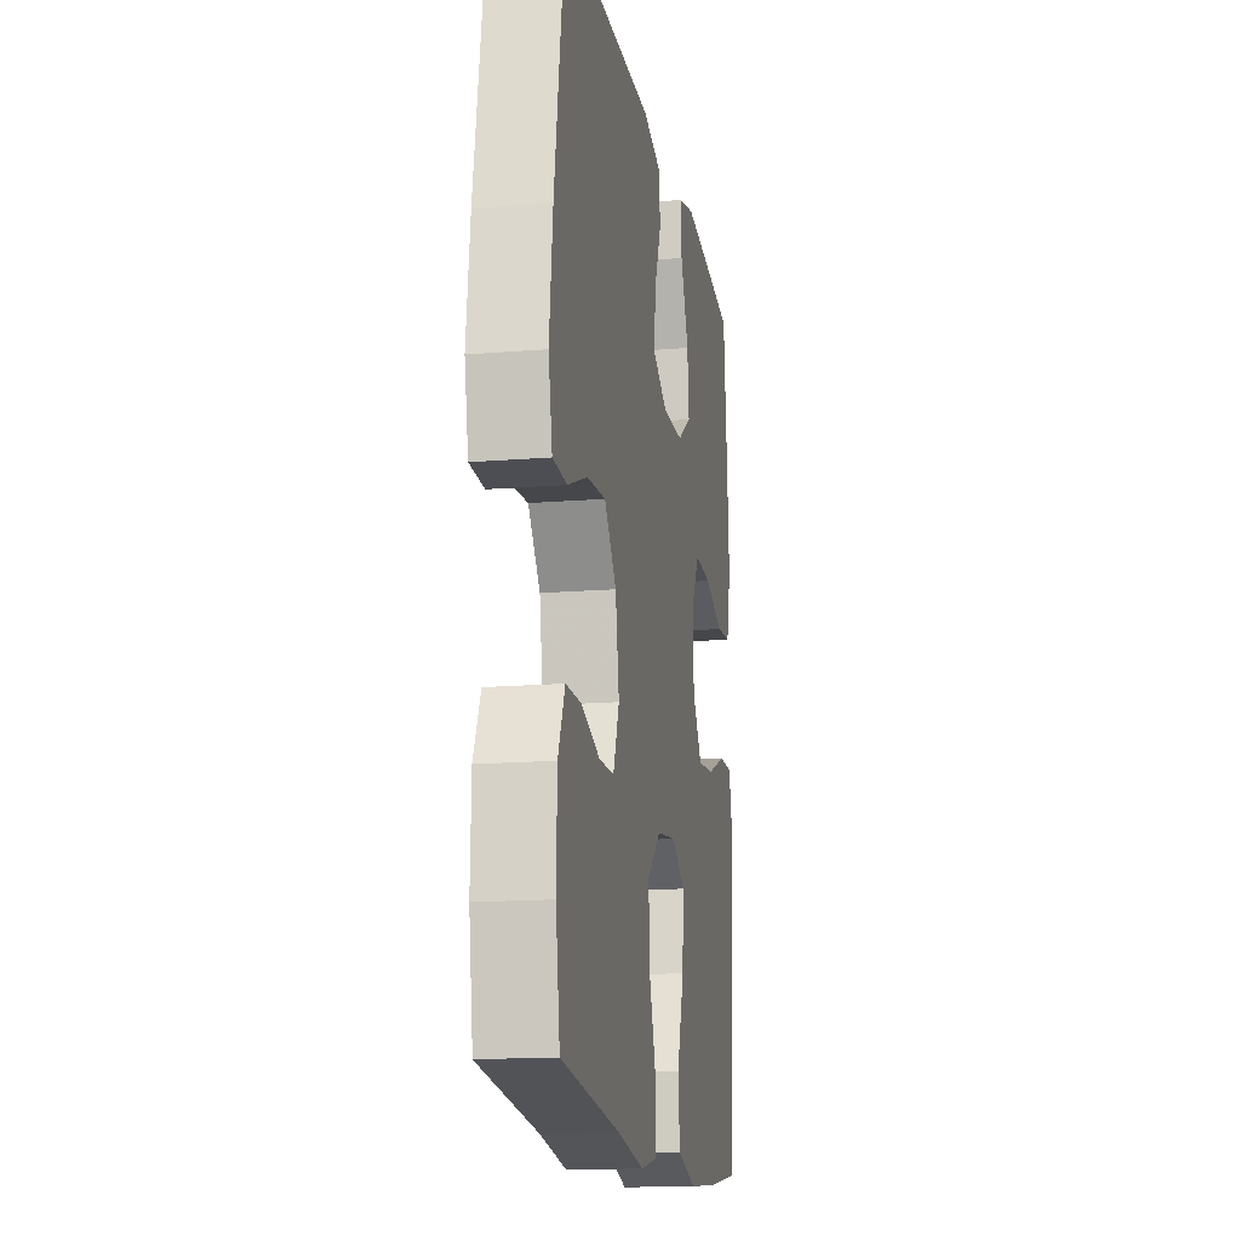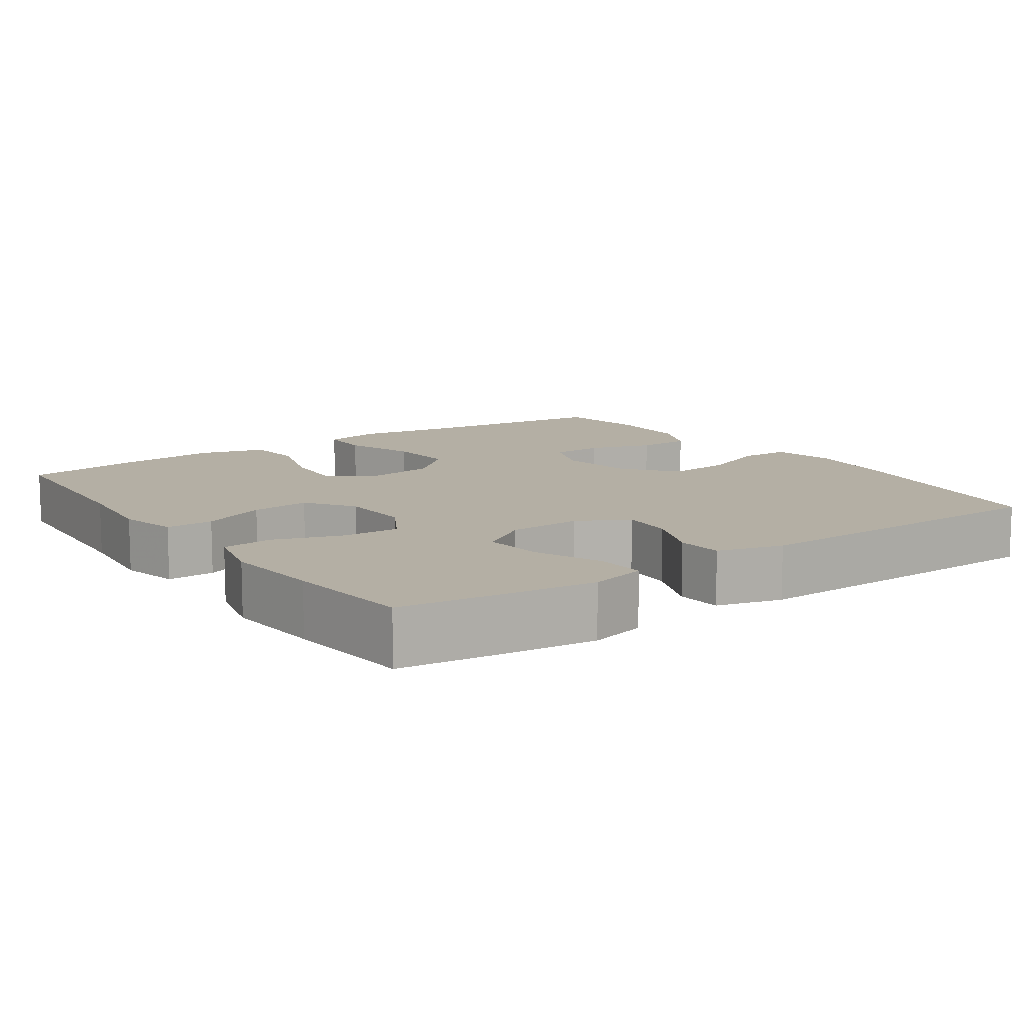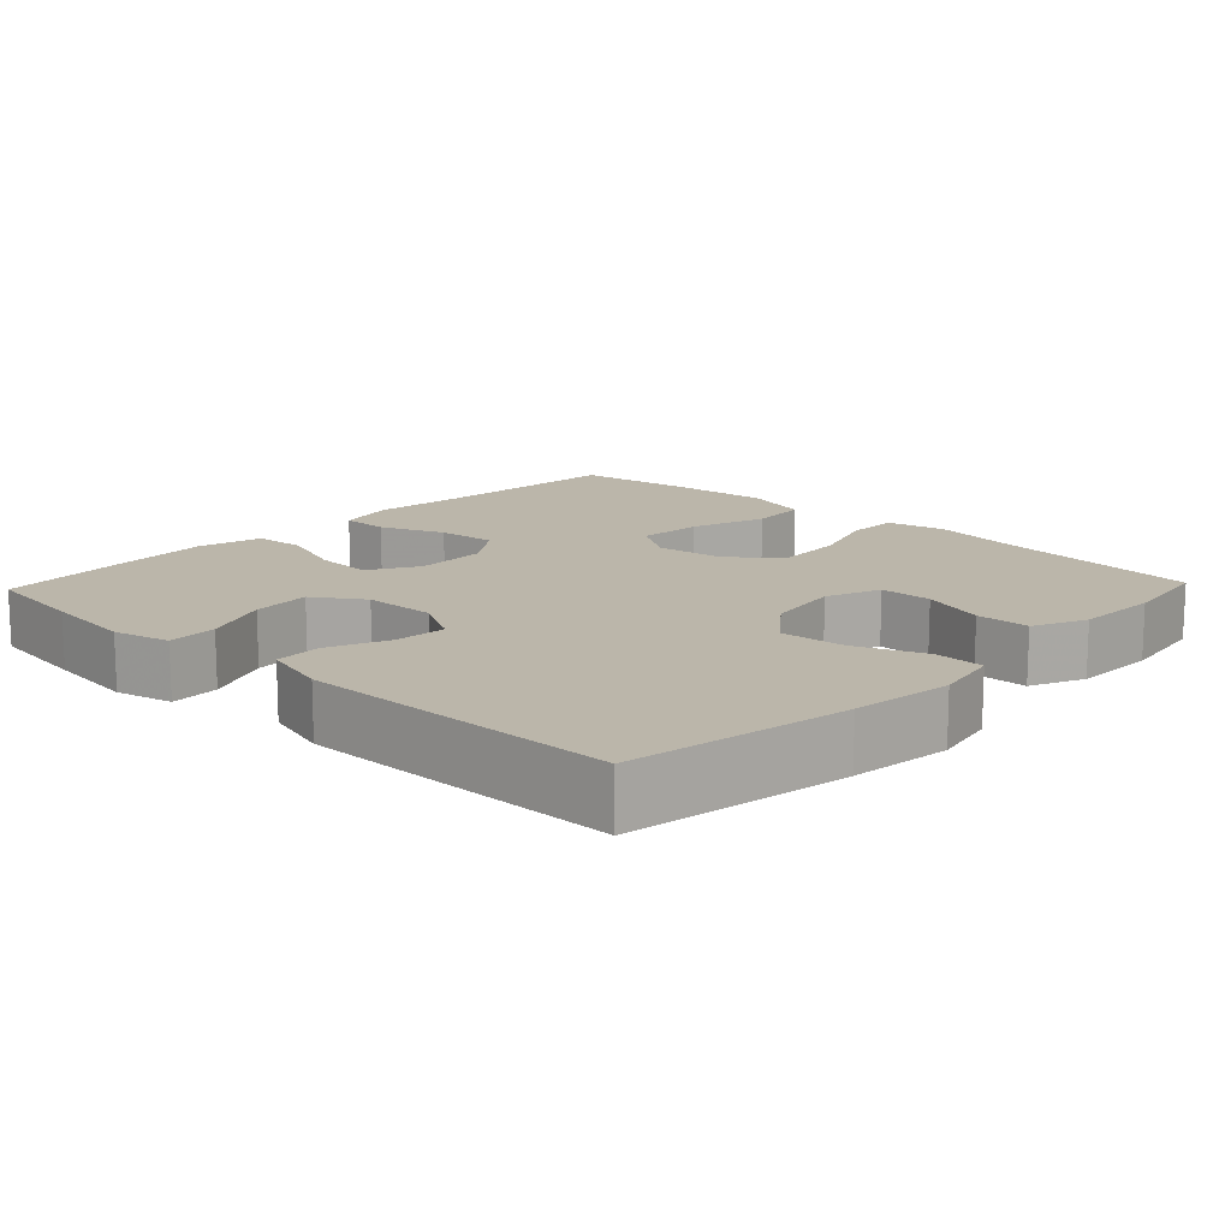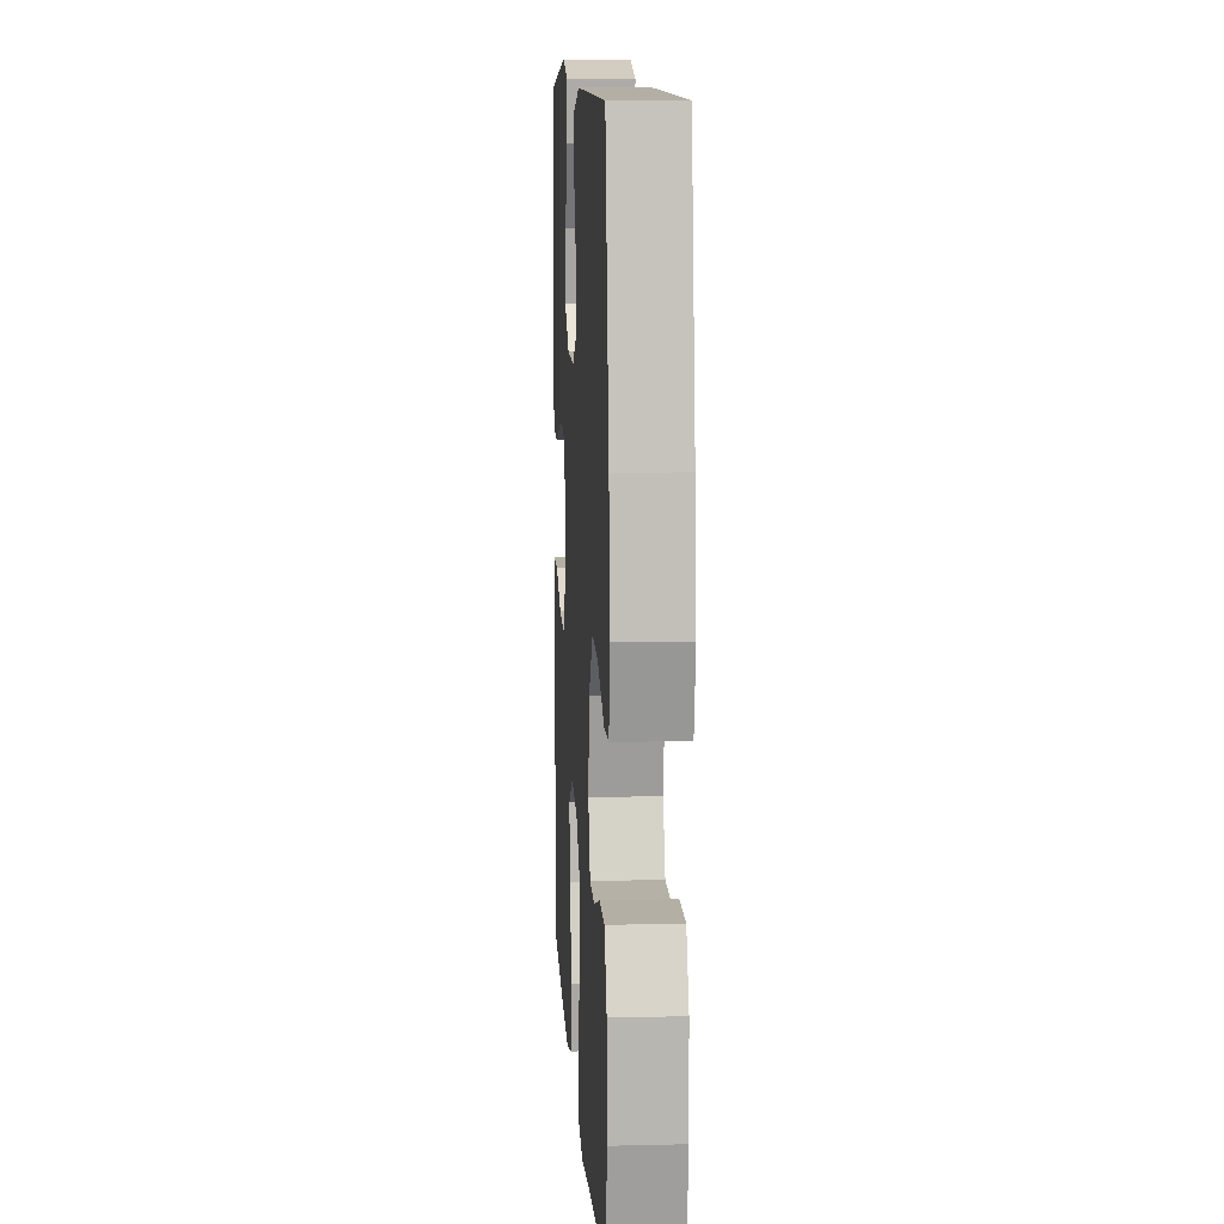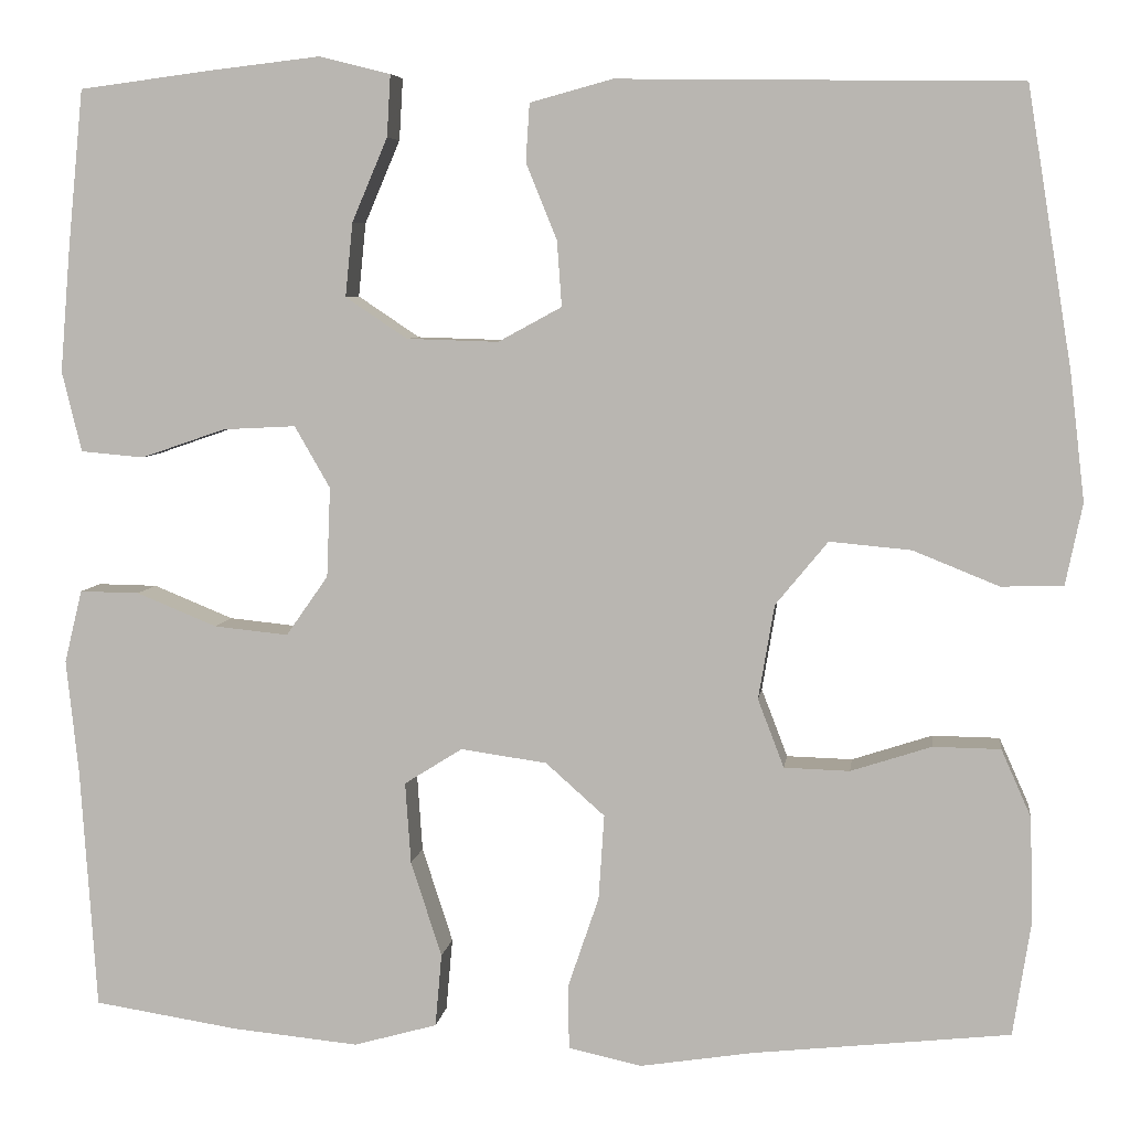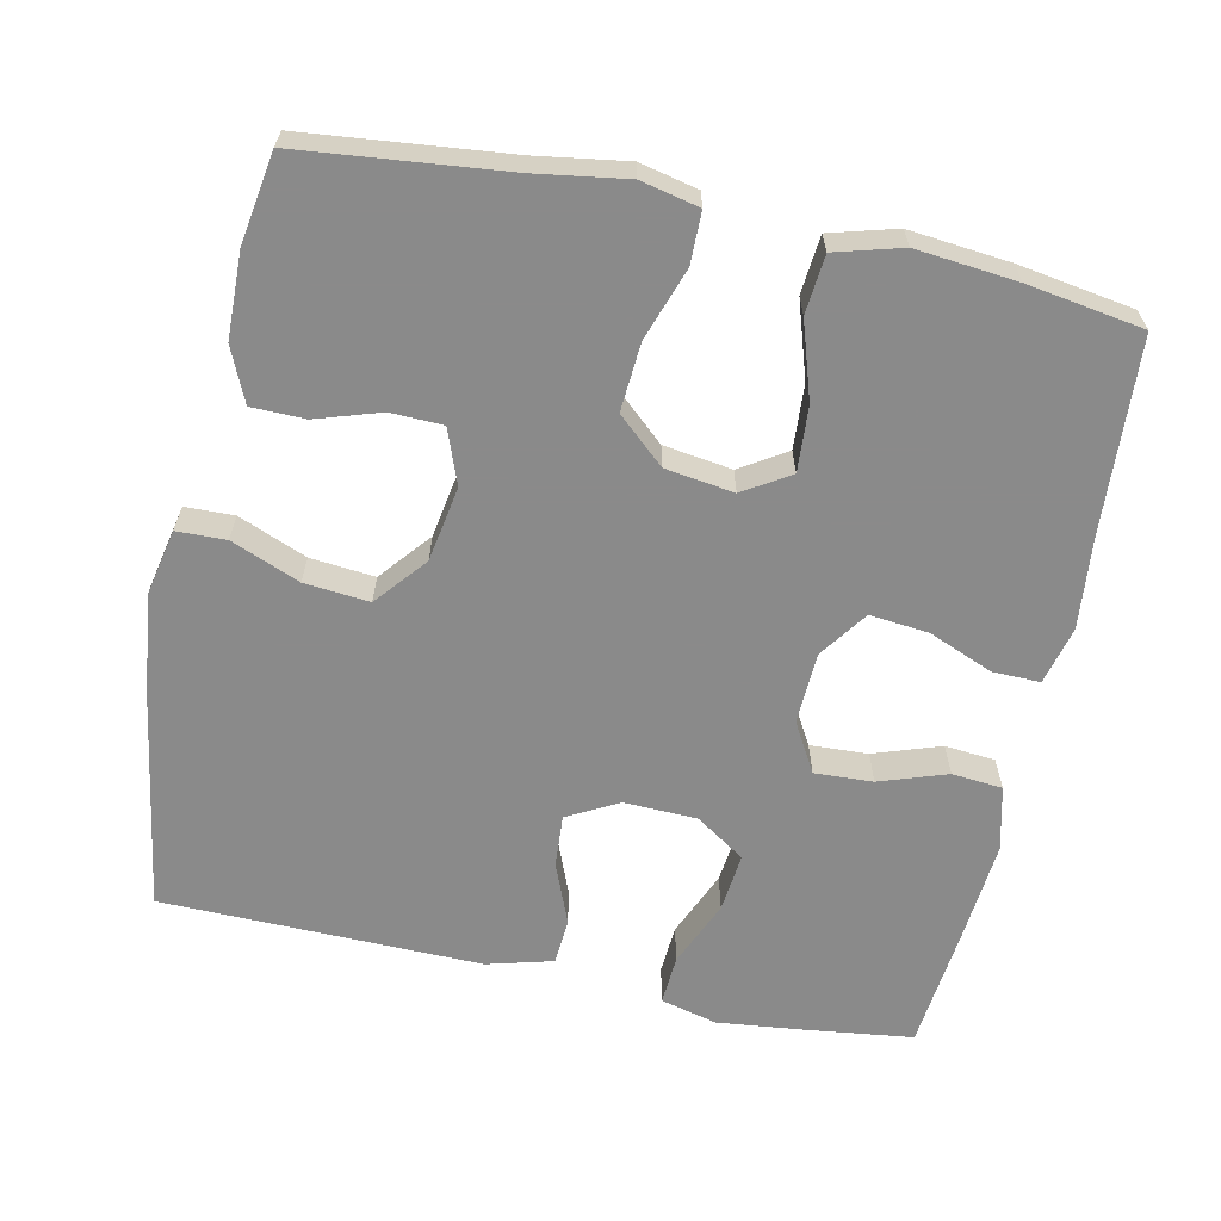
<metadata>
{"format":"obj","ext":"obj","renderer":"f3d","projection":"perspective","resolution":1024,"background":"white","views":[{"elev":-15.7,"azim":99.8,"up":"+Z"},{"elev":11.3,"azim":-35.0,"up":"+Y"},{"elev":14.1,"azim":43.6,"up":"+Y"},{"elev":10.5,"azim":86.5,"up":"+Z"},{"elev":6.2,"azim":7.4,"up":"+Z"},{"elev":-63.6,"azim":167.8,"up":"+Y"}]}
</metadata>
<code>
v 0.5 0.07 0.5
v 0.548 0.07 0.204
v 0.564 0.07 0.068
v 0.546 0.07 -0.019
v 0.48 0.07 -0.021
v 0.388 0.07 0.016
v 0.301 0.07 0.024
v 0.245 0.07 -0.044
v 0.228 0.07 -0.145
v 0.256 0.07 -0.218
v 0.326 0.07 -0.22
v 0.412 0.07 -0.192
v 0.484 0.07 -0.193
v 0.516 0.07 -0.265
v 0.519 0.07 -0.378
v 0.5 0.07 -0.5
v 0.225 0.07 -0.53
v 0.104 0.07 -0.549
v 0.026 0.07 -0.532
v 0.025 0.07 -0.463
v 0.058 0.07 -0.366
v 0.064 0.07 -0.275
v 0.001 0.07 -0.219
v -0.091 0.07 -0.206
v -0.153 0.07 -0.245
v -0.147 0.07 -0.332
v -0.114 0.07 -0.434
v -0.121 0.07 -0.512
v -0.21 0.07 -0.537
v -0.345 0.07 -0.524
v -0.5 0.07 -0.5
v -0.517 0.07 -0.242
v -0.53 0.07 -0.119
v -0.511 0.07 -0.041
v -0.447 0.07 -0.042
v -0.361 0.07 -0.077
v -0.282 0.07 -0.085
v -0.237 0.07 -0.021
v -0.233 0.07 0.075
v -0.271 0.07 0.141
v -0.349 0.07 0.137
v -0.439 0.07 0.106
v -0.507 0.07 0.112
v -0.528 0.07 0.198
v -0.517 0.07 0.33
v -0.5 0.07 0.5
v -0.362 0.07 0.518
v -0.24 0.07 0.532
v -0.164 0.07 0.513
v -0.168 0.07 0.447
v -0.206 0.07 0.358
v -0.214 0.07 0.279
v -0.148 0.07 0.235
v -0.05 0.07 0.232
v 0.018 0.07 0.269
v 0.013 0.07 0.339
v -0.02 0.07 0.42
v -0.016 0.07 0.482
v 0.072 0.07 0.506
v 0.5 0 0.5
v 0.548 0 0.204
v 0.564 0 0.068
v 0.546 0 -0.019
v 0.48 0 -0.021
v 0.388 0 0.016
v 0.301 0 0.024
v 0.245 0 -0.044
v 0.228 0 -0.145
v 0.256 0 -0.218
v 0.326 0 -0.22
v 0.412 0 -0.192
v 0.484 0 -0.193
v 0.516 0 -0.265
v 0.519 0 -0.378
v 0.5 0 -0.5
v 0.225 0 -0.53
v 0.104 0 -0.549
v 0.026 0 -0.532
v 0.025 0 -0.463
v 0.058 0 -0.366
v 0.064 0 -0.275
v 0.001 0 -0.219
v -0.091 0 -0.206
v -0.153 0 -0.245
v -0.147 0 -0.332
v -0.114 0 -0.434
v -0.121 0 -0.512
v -0.21 0 -0.537
v -0.345 0 -0.524
v -0.5 0 -0.5
v -0.517 0 -0.242
v -0.53 0 -0.119
v -0.511 0 -0.041
v -0.447 0 -0.042
v -0.361 0 -0.077
v -0.282 0 -0.085
v -0.237 0 -0.021
v -0.233 0 0.075
v -0.271 0 0.141
v -0.349 0 0.137
v -0.439 0 0.106
v -0.507 0 0.112
v -0.528 0 0.198
v -0.517 0 0.33
v -0.5 0 0.5
v -0.362 0 0.518
v -0.24 0 0.532
v -0.164 0 0.513
v -0.168 0 0.447
v -0.206 0 0.358
v -0.214 0 0.279
v -0.148 0 0.235
v -0.05 0 0.232
v 0.018 0 0.269
v 0.013 0 0.339
v -0.02 0 0.42
v -0.016 0 0.482
v 0.072 0 0.506
f 56 57 58 59
f 55 56 59 1
f 54 55 1 2
f 53 54 2 3
f 48 49 50 51
f 48 51 52
f 47 48 52
f 46 47 52
f 45 46 52
f 44 45 52 53
f 41 42 43 44
f 40 41 44 53
f 33 34 35 36
f 32 33 36 37
f 31 32 37
f 30 31 37 38
f 26 27 28 29
f 25 26 29 30
f 18 19 20 21
f 17 18 21 22
f 16 17 22
f 15 16 22 23
f 11 12 13 14
f 10 11 14 15
f 3 4 5 6
f 3 6 7
f 39 40 53 3
f 25 30 38
f 24 25 38 39
f 23 24 39
f 10 15 23 39
f 9 10 39
f 8 9 39
f 7 8 39
f 3 7 39
f 118 117 116 115
f 60 118 115 114
f 61 60 114 113
f 62 61 113 112
f 110 109 108 107
f 111 110 107
f 111 107 106
f 111 106 105
f 111 105 104
f 112 111 104 103
f 103 102 101 100
f 112 103 100 99
f 95 94 93 92
f 96 95 92 91
f 96 91 90
f 97 96 90 89
f 88 87 86 85
f 89 88 85 84
f 80 79 78 77
f 81 80 77 76
f 81 76 75
f 82 81 75 74
f 73 72 71 70
f 74 73 70 69
f 65 64 63 62
f 66 65 62
f 62 112 99 98
f 97 89 84
f 98 97 84 83
f 98 83 82
f 98 82 74 69
f 98 69 68
f 98 68 67
f 98 67 66
f 98 66 62
f 1 60 61 2
f 2 61 62 3
f 3 62 63 4
f 4 63 64 5
f 5 64 65 6
f 6 65 66 7
f 7 66 67 8
f 8 67 68 9
f 9 68 69 10
f 10 69 70 11
f 11 70 71 12
f 12 71 72 13
f 13 72 73 14
f 14 73 74 15
f 15 74 75 16
f 16 75 76 17
f 17 76 77 18
f 18 77 78 19
f 19 78 79 20
f 20 79 80 21
f 21 80 81 22
f 22 81 82 23
f 23 82 83 24
f 24 83 84 25
f 25 84 85 26
f 26 85 86 27
f 27 86 87 28
f 28 87 88 29
f 29 88 89 30
f 30 89 90 31
f 31 90 91 32
f 32 91 92 33
f 33 92 93 34
f 34 93 94 35
f 35 94 95 36
f 36 95 96 37
f 37 96 97 38
f 38 97 98 39
f 39 98 99 40
f 40 99 100 41
f 41 100 101 42
f 42 101 102 43
f 43 102 103 44
f 44 103 104 45
f 45 104 105 46
f 46 105 106 47
f 47 106 107 48
f 48 107 108 49
f 49 108 109 50
f 50 109 110 51
f 51 110 111 52
f 52 111 112 53
f 53 112 113 54
f 54 113 114 55
f 55 114 115 56
f 56 115 116 57
f 57 116 117 58
f 58 117 118 59
f 59 118 60 1

</code>
